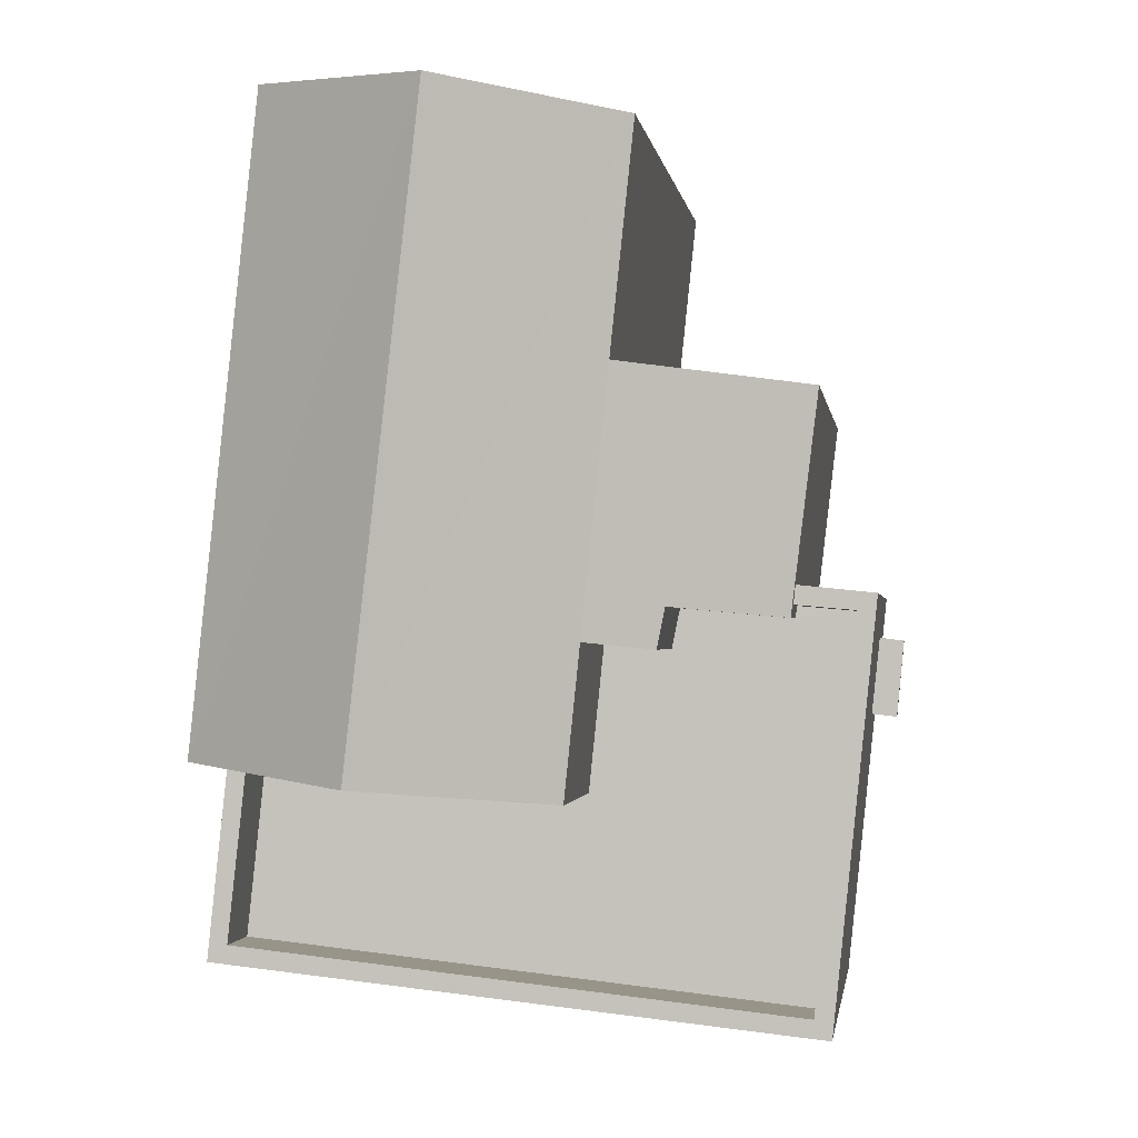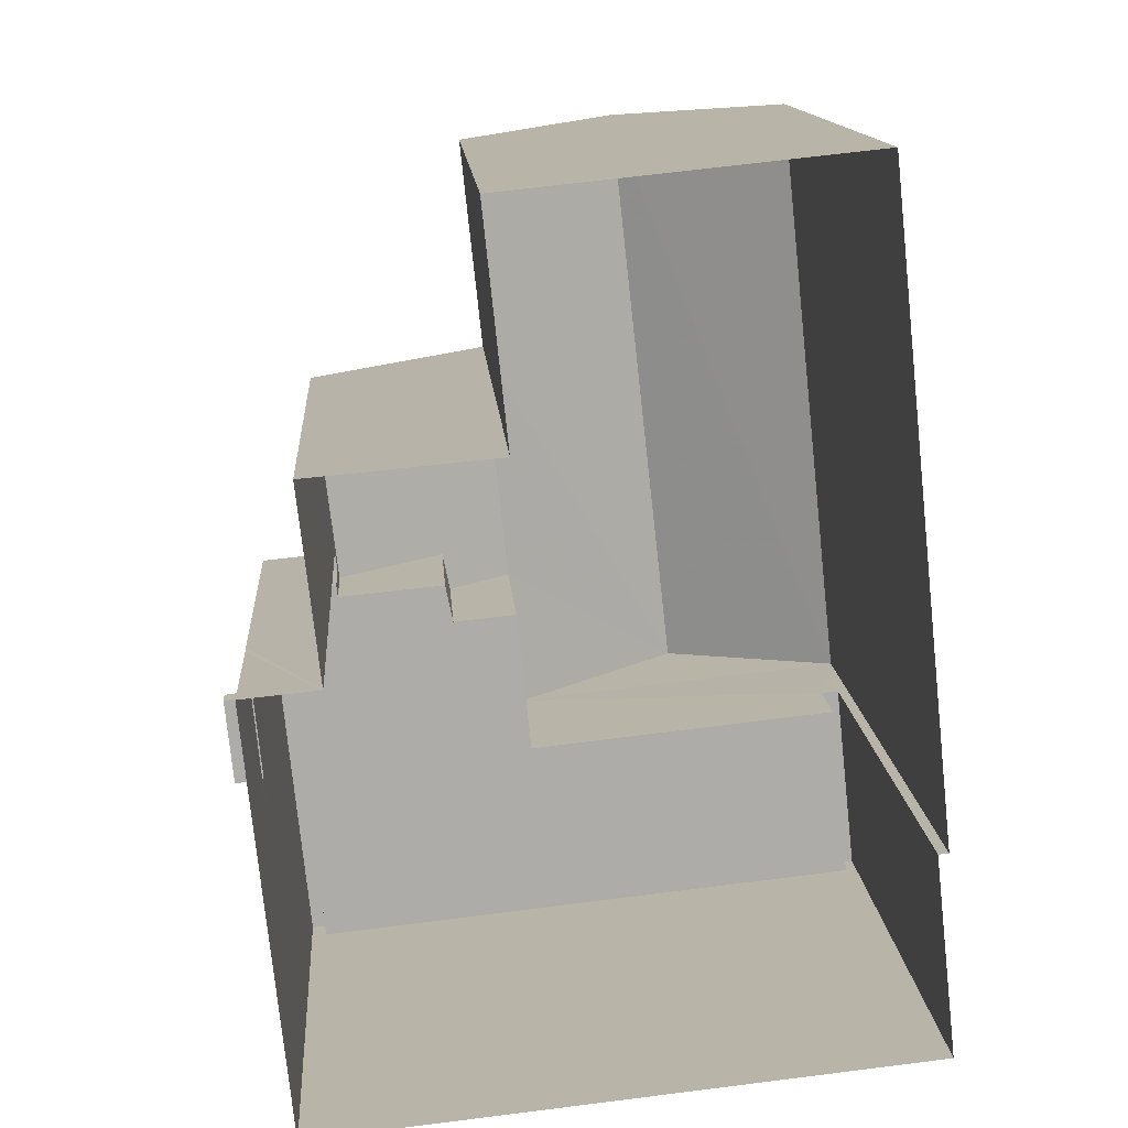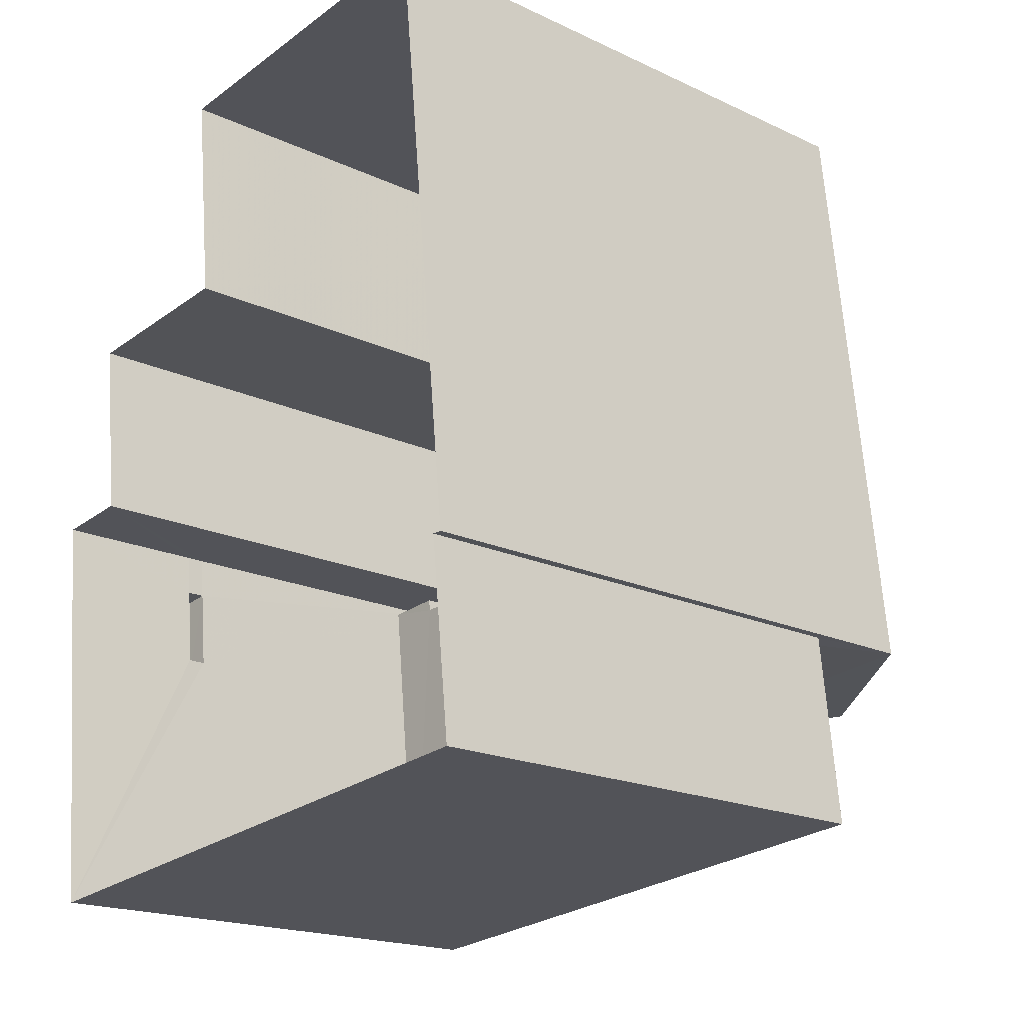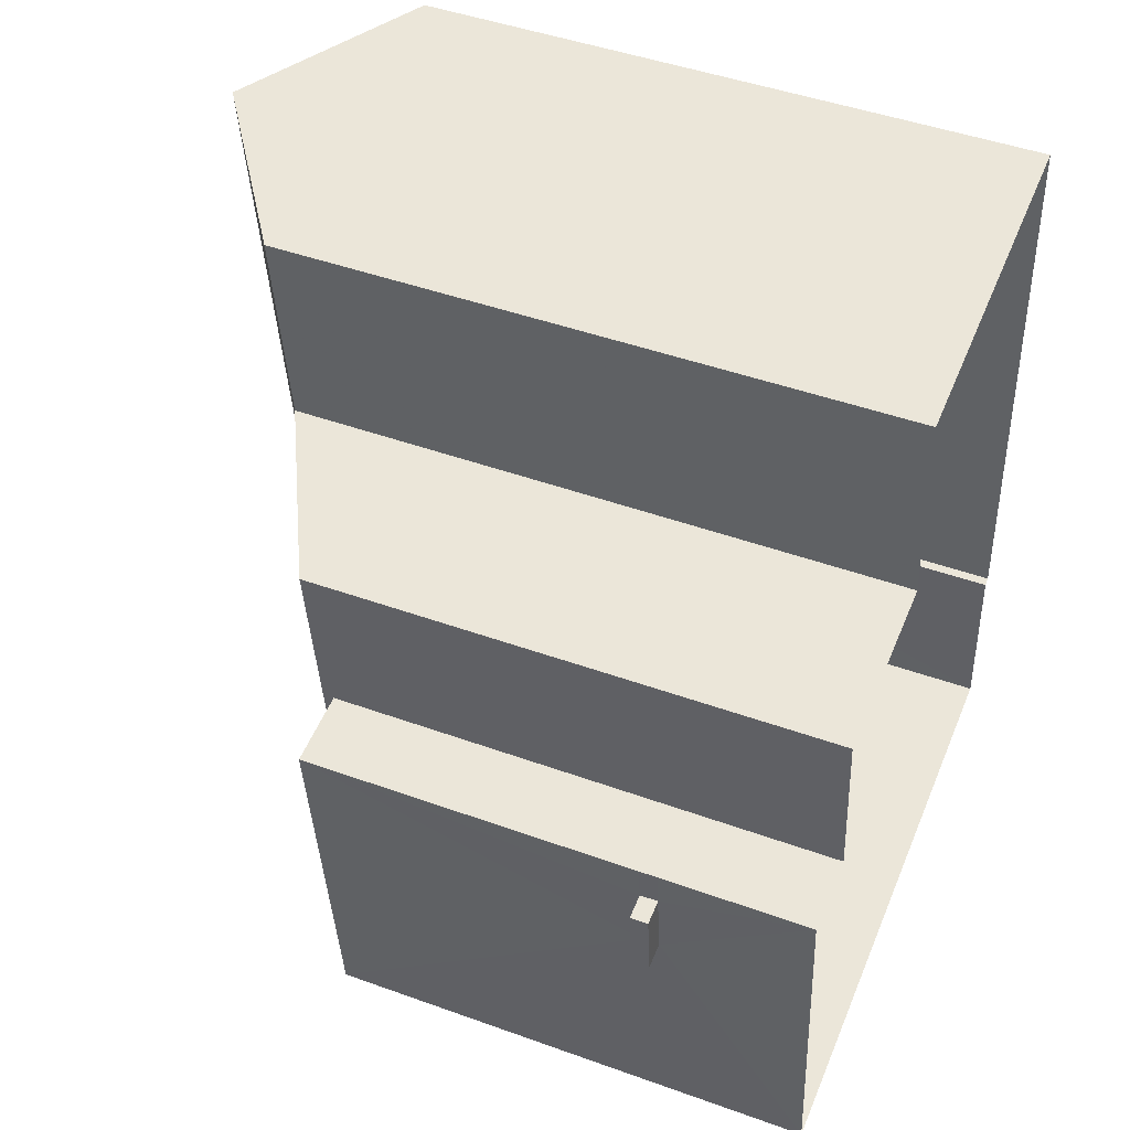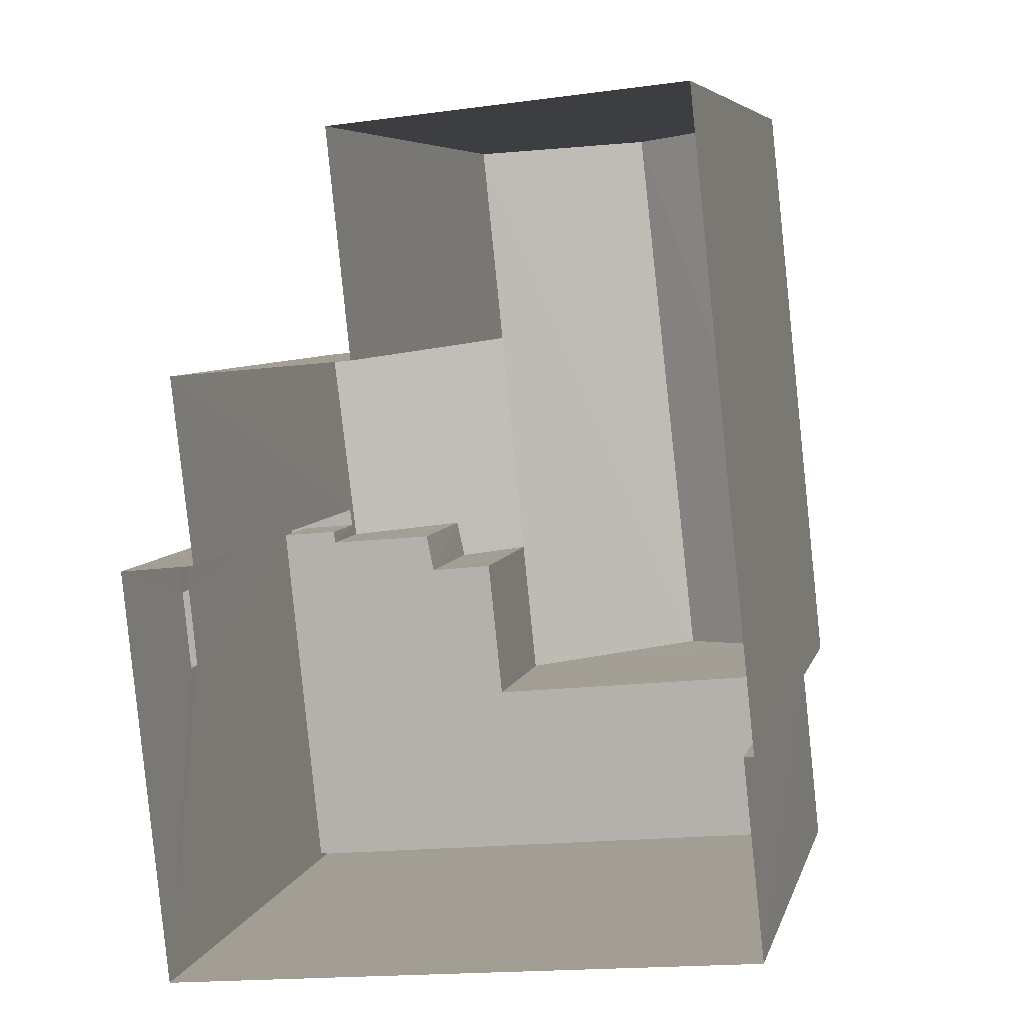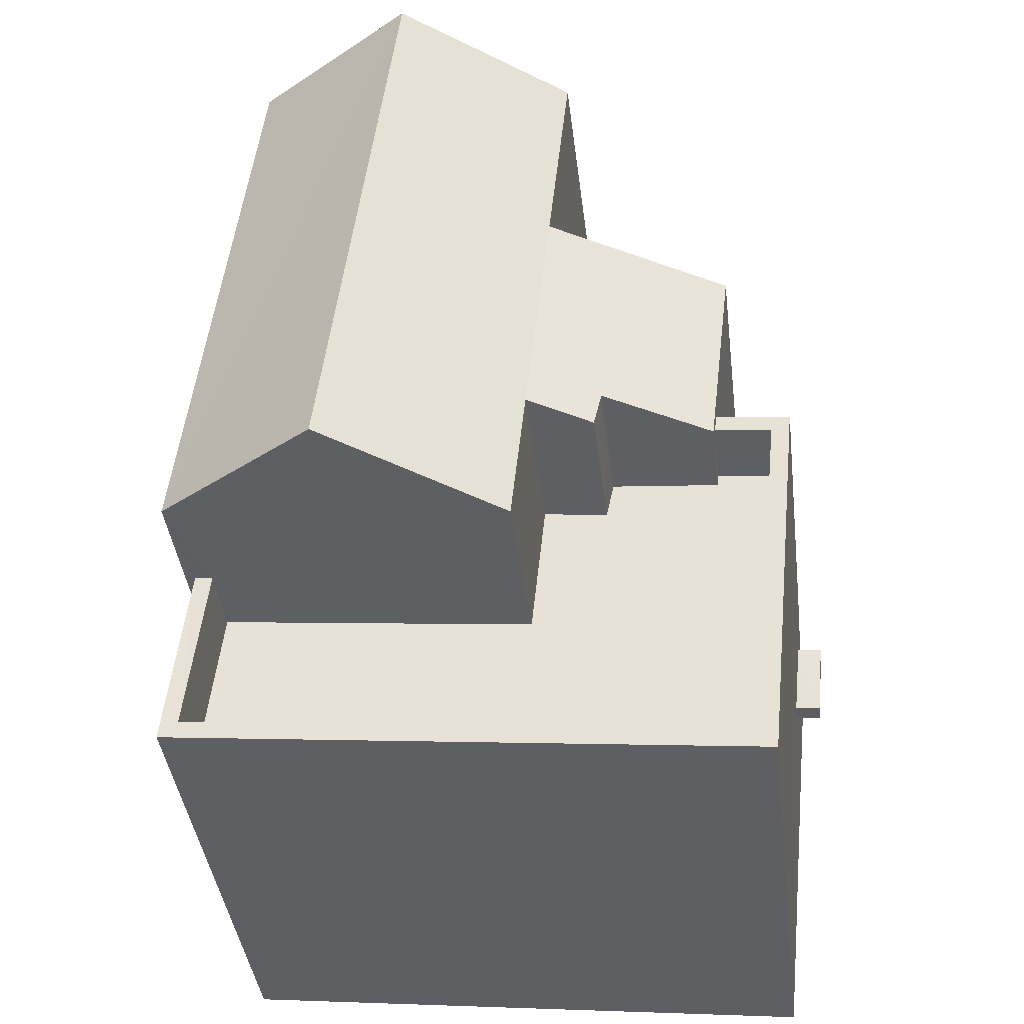
<metadata>
{"format":"obj","ext":"obj","renderer":"f3d","projection":"perspective","resolution":1024,"background":"white","views":[{"elev":-1.3,"azim":7.9,"up":"+Y"},{"elev":13.5,"azim":176.1,"up":"+Y"},{"elev":-18.7,"azim":-131.9,"up":"+Y"},{"elev":46.3,"azim":112.4,"up":"+Y"},{"elev":6.3,"azim":-166.8,"up":"+Y"},{"elev":-40.8,"azim":7.0,"up":"+Y"}]}
</metadata>
<code>
v -8.947e+04 -9.921e+04 7.201
v -8.947e+04 -9.921e+04 7.201
v -8.947e+04 -9.922e+04 7.2
v -8.947e+04 -9.921e+04 7.2
v -8.947e+04 -9.921e+04 7.2
v -8.947e+04 -9.921e+04 7.201
v -8.947e+04 -9.92e+04 7.201
v -8.947e+04 -9.921e+04 7.2
v -8.947e+04 -9.921e+04 7.201
v -8.947e+04 -9.92e+04 7.201
v -8.947e+04 -9.921e+04 9.303
v -8.947e+04 -9.921e+04 9.303
v -8.947e+04 -9.921e+04 9.303
v -8.947e+04 -9.921e+04 9.303
v -8.947e+04 -9.92e+04 17.42
v -8.947e+04 -9.921e+04 17.42
v -8.947e+04 -9.92e+04 15.78
v -8.947e+04 -9.921e+04 9.553
v -8.947e+04 -9.921e+04 9.553
v -8.947e+04 -9.921e+04 9.553
v -8.947e+04 -9.921e+04 9.553
v -8.947e+04 -9.921e+04 14.33
v -8.947e+04 -9.921e+04 14.33
v -8.947e+04 -9.921e+04 14.33
v -8.947e+04 -9.921e+04 14.33
v -8.947e+04 -9.921e+04 14.33
v -8.947e+04 -9.921e+04 14.33
v -8.947e+04 -9.921e+04 14.33
v -8.947e+04 -9.921e+04 14.33
v -8.947e+04 -9.921e+04 14.33
v -8.947e+04 -9.922e+04 14.33
v -8.947e+04 -9.921e+04 15.78
v -8.947e+04 -9.921e+04 15.78
v -8.947e+04 -9.921e+04 15.78
v -8.947e+04 -9.921e+04 14.49
v -8.947e+04 -9.921e+04 14.47
v -8.947e+04 -9.921e+04 15.28
v -8.947e+04 -9.921e+04 15.31
v -8.947e+04 -9.921e+04 15.78
v -8.947e+04 -9.921e+04 13.33
v -8.947e+04 -9.921e+04 13.33
v -8.947e+04 -9.921e+04 13.33
v -8.947e+04 -9.921e+04 13.33
v -8.947e+04 -9.921e+04 13.33
v -8.947e+04 -9.921e+04 13.33
v -8.947e+04 -9.921e+04 13.33
v -8.947e+04 -9.921e+04 13.33
v -8.947e+04 -9.921e+04 13.33
v -8.947e+04 -9.921e+04 13.33
v -8.947e+04 -9.92e+04 15.78
v -8.947e+04 -9.921e+04 9.553
v -8.947e+04 -9.921e+04 9.303
f 1 2 3
f 4 3 5
f 2 6 7
f 8 5 9
f 10 9 7
f 3 2 5
f 9 2 7
f 5 2 9
f 11 12 13
f 14 11 13
f 15 16 17
f 18 19 20
f 18 21 19
f 22 23 24
f 25 26 27
f 23 28 24
f 26 29 27
f 25 30 31
f 24 28 31
f 30 24 31
f 25 27 30
f 17 16 32
f 16 33 34
f 32 16 34
f 35 36 37
f 36 32 37
f 37 34 38
f 37 32 34
f 16 15 39
f 40 41 42
f 43 44 40
f 45 43 40
f 46 47 48
f 45 47 46
f 42 49 47
f 40 42 47
f 45 40 47
f 39 15 50
f 6 50 7
f 6 39 50
f 31 1 3
f 31 28 1
f 27 43 45
f 30 27 45
f 36 8 9
f 32 36 9
f 41 40 35
f 37 41 35
f 42 41 37
f 38 42 37
f 44 43 27
f 29 44 27
f 29 35 40
f 35 26 36
f 36 26 8
f 44 29 40
f 8 26 5
f 35 29 26
f 20 19 13
f 12 20 13
f 33 49 34
f 33 47 49
f 30 45 46
f 24 30 46
f 25 31 21
f 18 51 25
f 11 4 52
f 31 3 21
f 4 14 3
f 14 4 11
f 18 25 21
f 21 3 14
f 16 39 33
f 15 17 50
f 9 10 17
f 32 9 17
f 18 20 12
f 11 18 12
f 48 47 22
f 2 23 6
f 47 33 22
f 6 23 39
f 22 33 39
f 23 22 39
f 49 42 38
f 34 49 38
f 51 26 25
f 4 5 52
f 52 5 51
f 51 5 26
f 14 13 19
f 21 14 19
f 11 52 51
f 18 11 51
f 50 10 7
f 50 17 10
f 22 24 46
f 48 22 46
f 23 1 28
f 23 2 1

</code>
